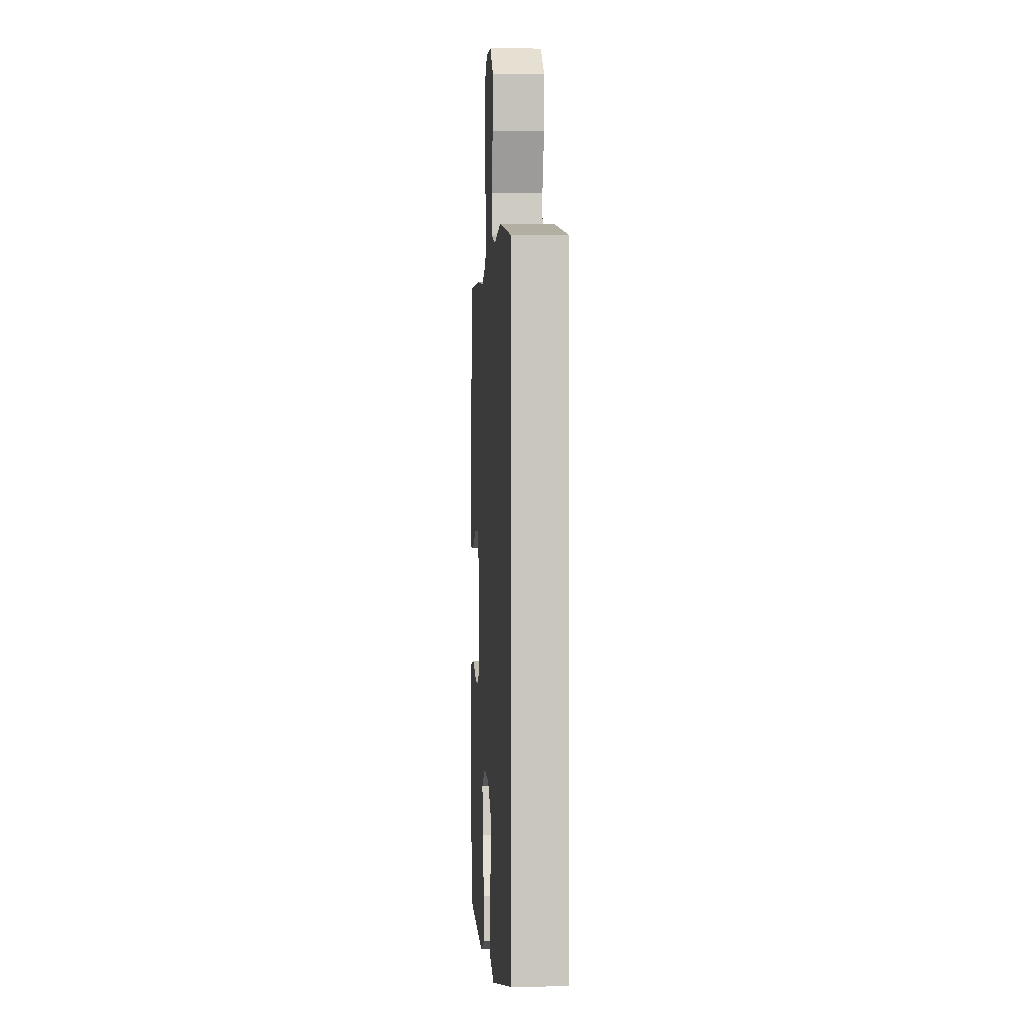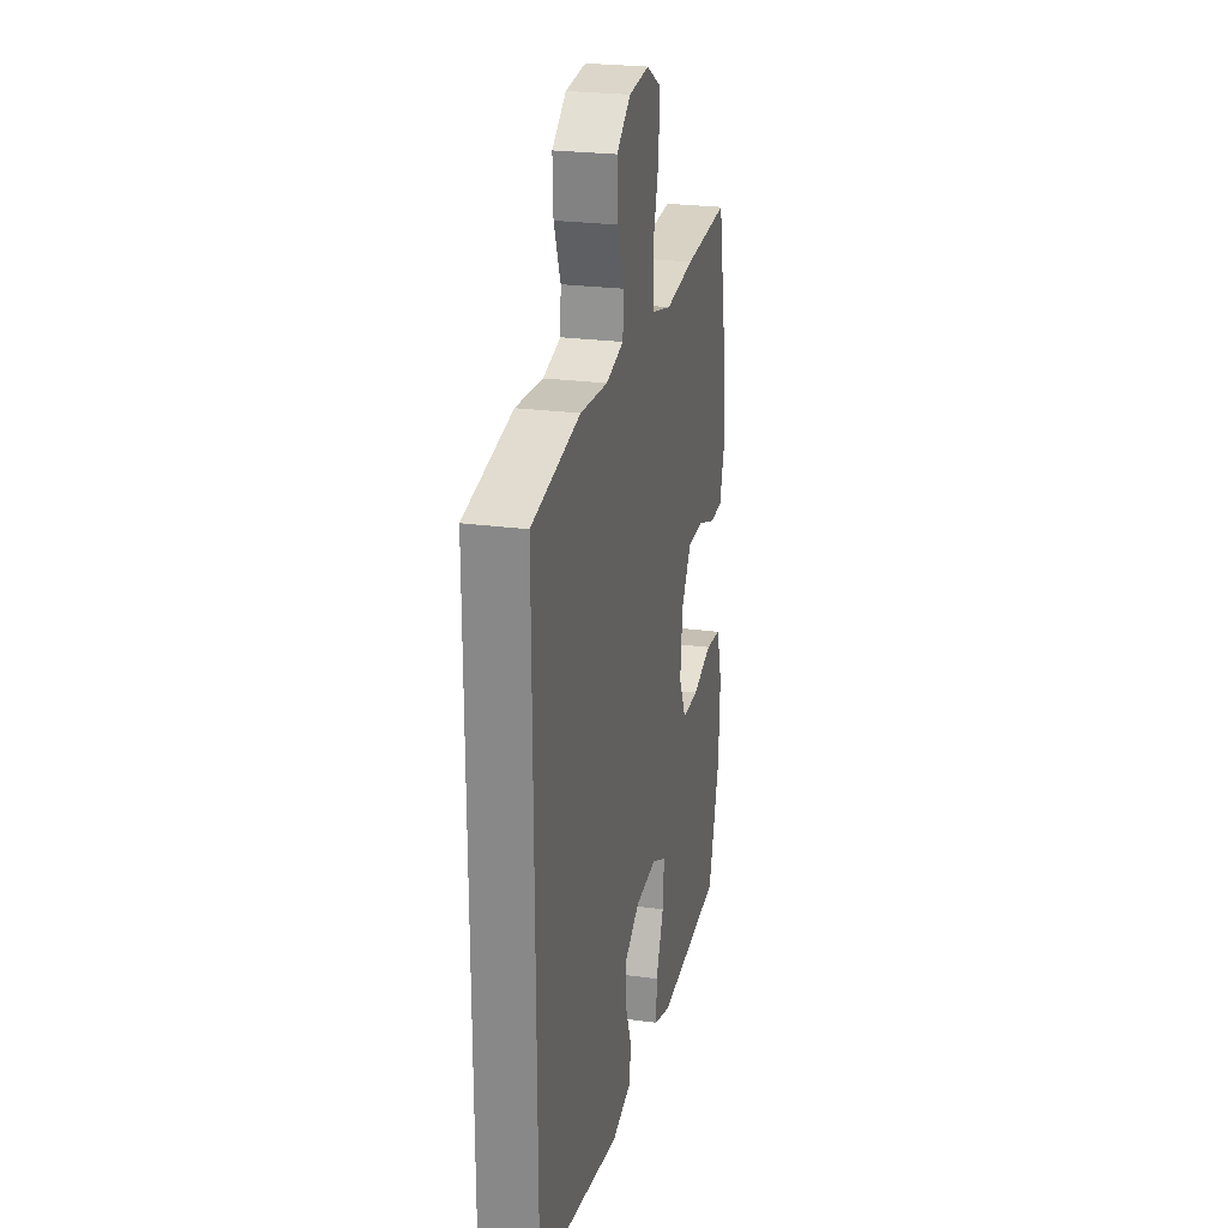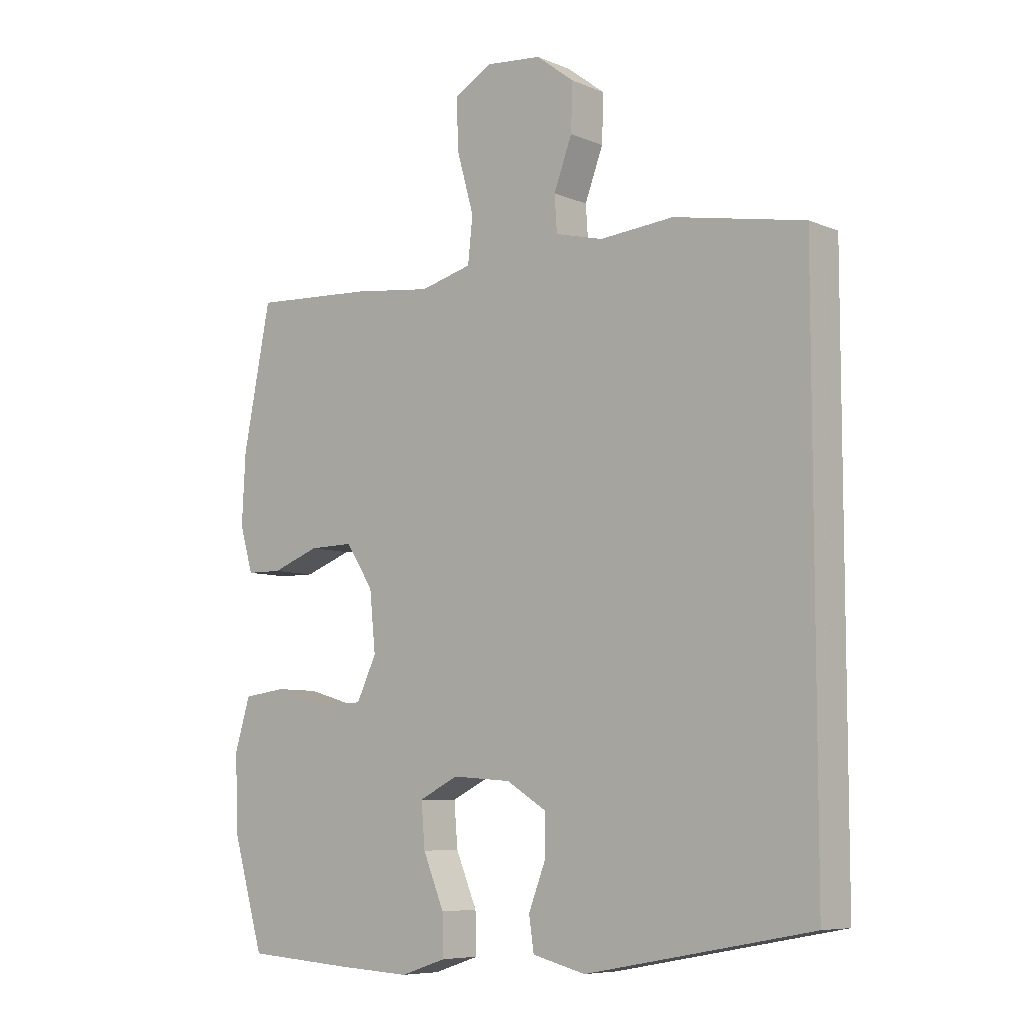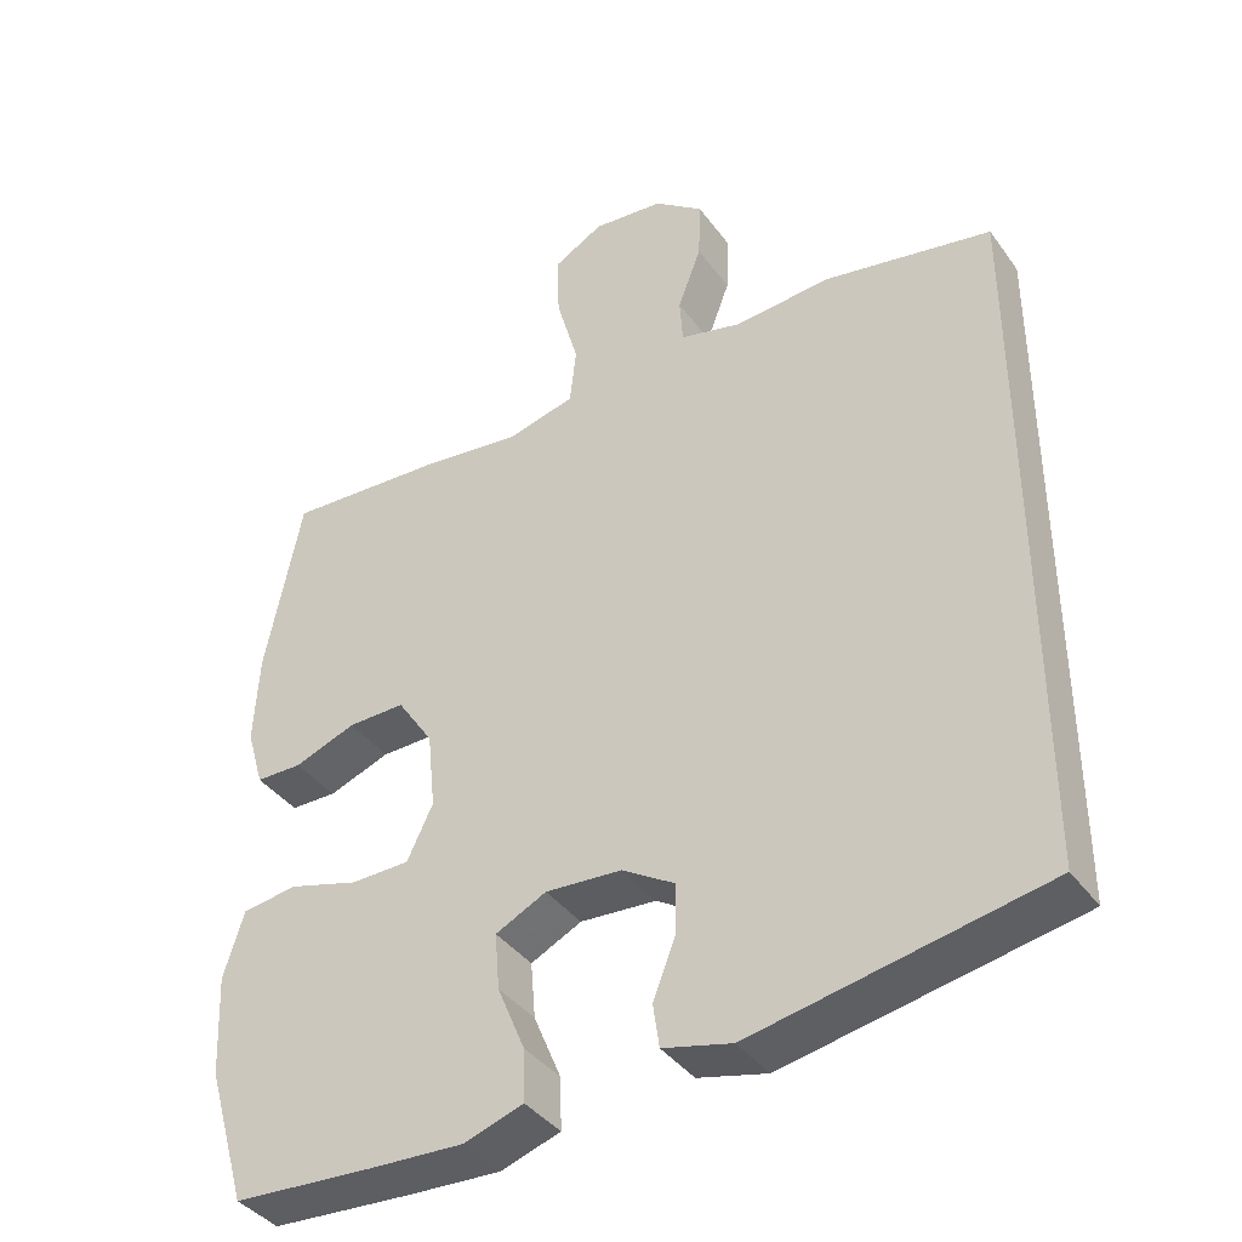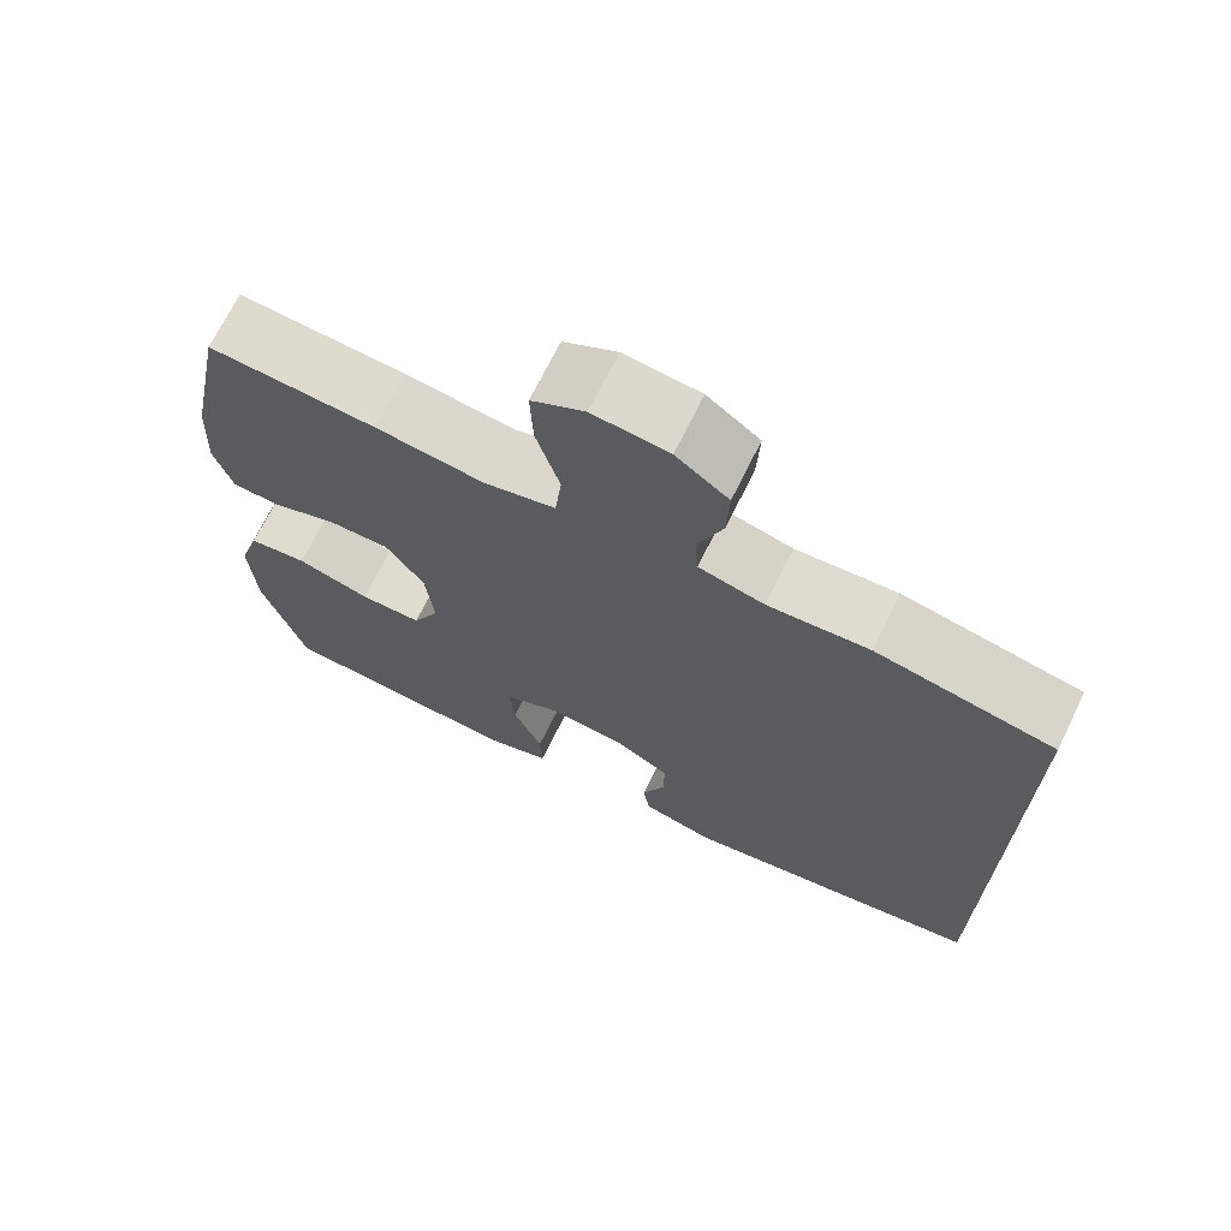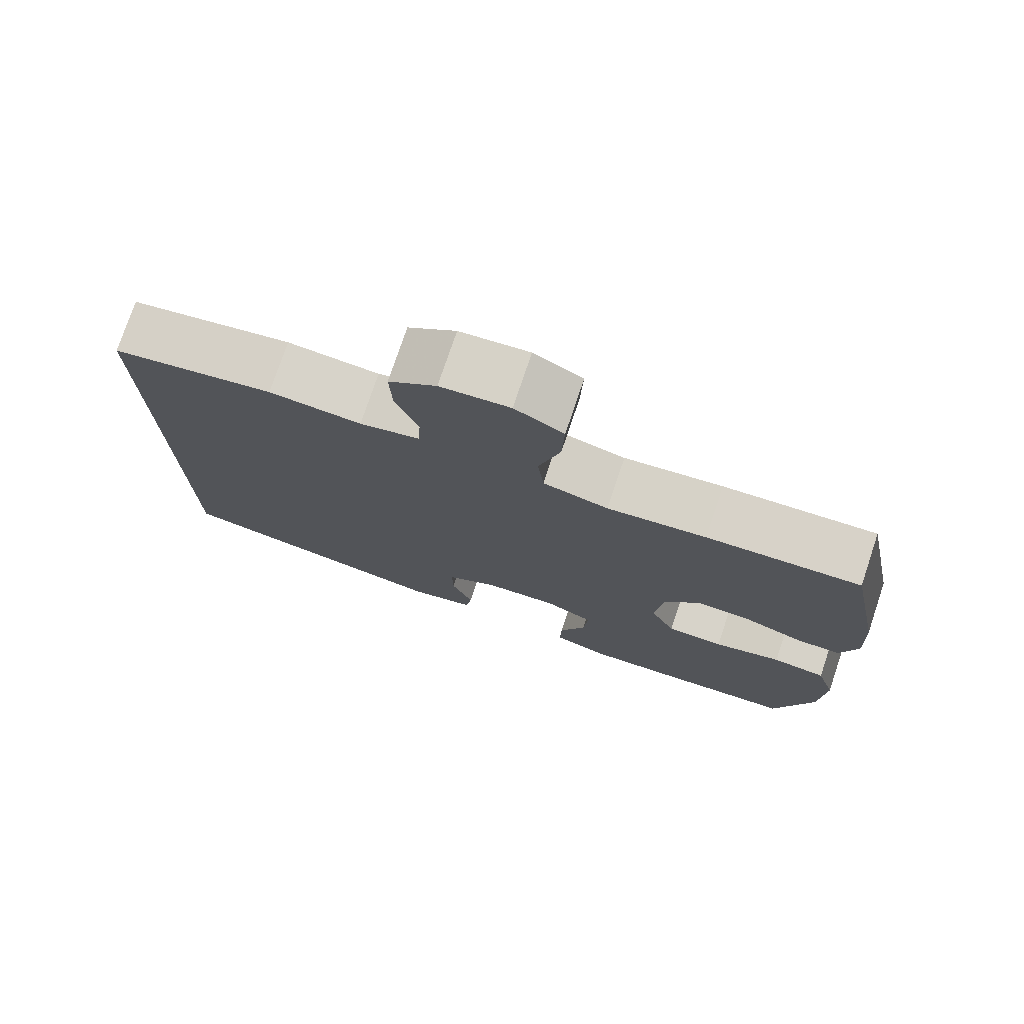
<metadata>
{"format":"obj","ext":"obj","renderer":"f3d","projection":"perspective","resolution":1024,"background":"white","views":[{"elev":-0.2,"azim":-93.6,"up":"+Z"},{"elev":24.5,"azim":-77.4,"up":"+Z"},{"elev":-7.4,"azim":-139.5,"up":"+Z"},{"elev":-39.4,"azim":-147.7,"up":"+Z"},{"elev":70.4,"azim":-153.8,"up":"+Z"},{"elev":76.3,"azim":18.6,"up":"+Z"}]}
</metadata>
<code>
v -0.5 0.07 -0.432
v -0.5 0.07 0.462
v -0.285 0.07 0.503
v -0.163 0.07 0.493
v -0.084 0.07 0.513
v -0.08 0.07 0.572
v -0.11 0.07 0.652
v -0.113 0.07 0.729
v -0.05 0.07 0.777
v 0.041 0.07 0.786
v 0.105 0.07 0.75
v 0.102 0.07 0.667
v 0.074 0.07 0.568
v 0.082 0.07 0.494
v 0.168 0.07 0.472
v 0.298 0.07 0.488
v 0.5 0.07 0.5
v 0.546 0.07 0.268
v 0.552 0.07 0.153
v 0.53 0.07 0.078
v 0.471 0.07 0.077
v 0.392 0.07 0.106
v 0.319 0.07 0.107
v 0.273 0.07 0.038
v 0.263 0.07 -0.06
v 0.296 0.07 -0.129
v 0.371 0.07 -0.13
v 0.46 0.07 -0.104
v 0.531 0.07 -0.113
v 0.557 0.07 -0.198
v 0.551 0.07 -0.326
v 0.5 0.07 -0.5
v 0.32 0.07 -0.512
v 0.201 0.07 -0.518
v 0.125 0.07 -0.493
v 0.127 0.07 -0.427
v 0.162 0.07 -0.343
v 0.168 0.07 -0.271
v 0.103 0.07 -0.239
v 0.006 0.07 -0.246
v -0.061 0.07 -0.287
v -0.06 0.07 -0.353
v -0.032 0.07 -0.425
v -0.04 0.07 -0.48
v -0.128 0.07 -0.502
v -0.5 0 -0.432
v -0.5 0 0.462
v -0.285 0 0.503
v -0.163 0 0.493
v -0.084 0 0.513
v -0.08 0 0.572
v -0.11 0 0.652
v -0.113 0 0.729
v -0.05 0 0.777
v 0.041 0 0.786
v 0.105 0 0.75
v 0.102 0 0.667
v 0.074 0 0.568
v 0.082 0 0.494
v 0.168 0 0.472
v 0.298 0 0.488
v 0.5 0 0.5
v 0.546 0 0.268
v 0.552 0 0.153
v 0.53 0 0.078
v 0.471 0 0.077
v 0.392 0 0.106
v 0.319 0 0.107
v 0.273 0 0.038
v 0.263 0 -0.06
v 0.296 0 -0.129
v 0.371 0 -0.13
v 0.46 0 -0.104
v 0.531 0 -0.113
v 0.557 0 -0.198
v 0.551 0 -0.326
v 0.5 0 -0.5
v 0.32 0 -0.512
v 0.201 0 -0.518
v 0.125 0 -0.493
v 0.127 0 -0.427
v 0.162 0 -0.343
v 0.168 0 -0.271
v 0.103 0 -0.239
v 0.006 0 -0.246
v -0.061 0 -0.287
v -0.06 0 -0.353
v -0.032 0 -0.425
v -0.04 0 -0.48
v -0.128 0 -0.502
f 45 1 2
f 44 45 2
f 43 44 2
f 42 43 2
f 2 3 4
f 42 2 4
f 41 42 4
f 40 41 4 5
f 39 40 5 6
f 38 39 6
f 35 36 37
f 34 35 37
f 33 34 37
f 32 33 37
f 31 32 37
f 30 31 37
f 29 30 37
f 28 29 37
f 27 28 37
f 26 27 37 38
f 25 26 38 6
f 20 21 22
f 19 20 22
f 18 19 22
f 17 18 22
f 16 17 22
f 15 16 22
f 14 15 22 23
f 11 12 13
f 10 11 13
f 9 10 13
f 8 9 13
f 7 8 13
f 6 7 13
f 6 13 14
f 24 25 6 14
f 14 23 24
f 47 46 90
f 47 90 89
f 47 89 88
f 47 88 87
f 49 48 47
f 49 47 87
f 49 87 86
f 50 49 86 85
f 51 50 85 84
f 51 84 83
f 82 81 80
f 82 80 79
f 82 79 78
f 82 78 77
f 82 77 76
f 82 76 75
f 82 75 74
f 82 74 73
f 82 73 72
f 83 82 72 71
f 51 83 71 70
f 67 66 65
f 67 65 64
f 67 64 63
f 67 63 62
f 67 62 61
f 67 61 60
f 68 67 60 59
f 58 57 56
f 58 56 55
f 58 55 54
f 58 54 53
f 58 53 52
f 58 52 51
f 59 58 51
f 59 51 70 69
f 69 68 59
f 1 46 47 2
f 2 47 48 3
f 3 48 49 4
f 4 49 50 5
f 5 50 51 6
f 6 51 52 7
f 7 52 53 8
f 8 53 54 9
f 9 54 55 10
f 10 55 56 11
f 11 56 57 12
f 12 57 58 13
f 13 58 59 14
f 14 59 60 15
f 15 60 61 16
f 16 61 62 17
f 17 62 63 18
f 18 63 64 19
f 19 64 65 20
f 20 65 66 21
f 21 66 67 22
f 22 67 68 23
f 23 68 69 24
f 24 69 70 25
f 25 70 71 26
f 26 71 72 27
f 27 72 73 28
f 28 73 74 29
f 29 74 75 30
f 30 75 76 31
f 31 76 77 32
f 32 77 78 33
f 33 78 79 34
f 34 79 80 35
f 35 80 81 36
f 36 81 82 37
f 37 82 83 38
f 38 83 84 39
f 39 84 85 40
f 40 85 86 41
f 41 86 87 42
f 42 87 88 43
f 43 88 89 44
f 44 89 90 45
f 45 90 46 1

</code>
